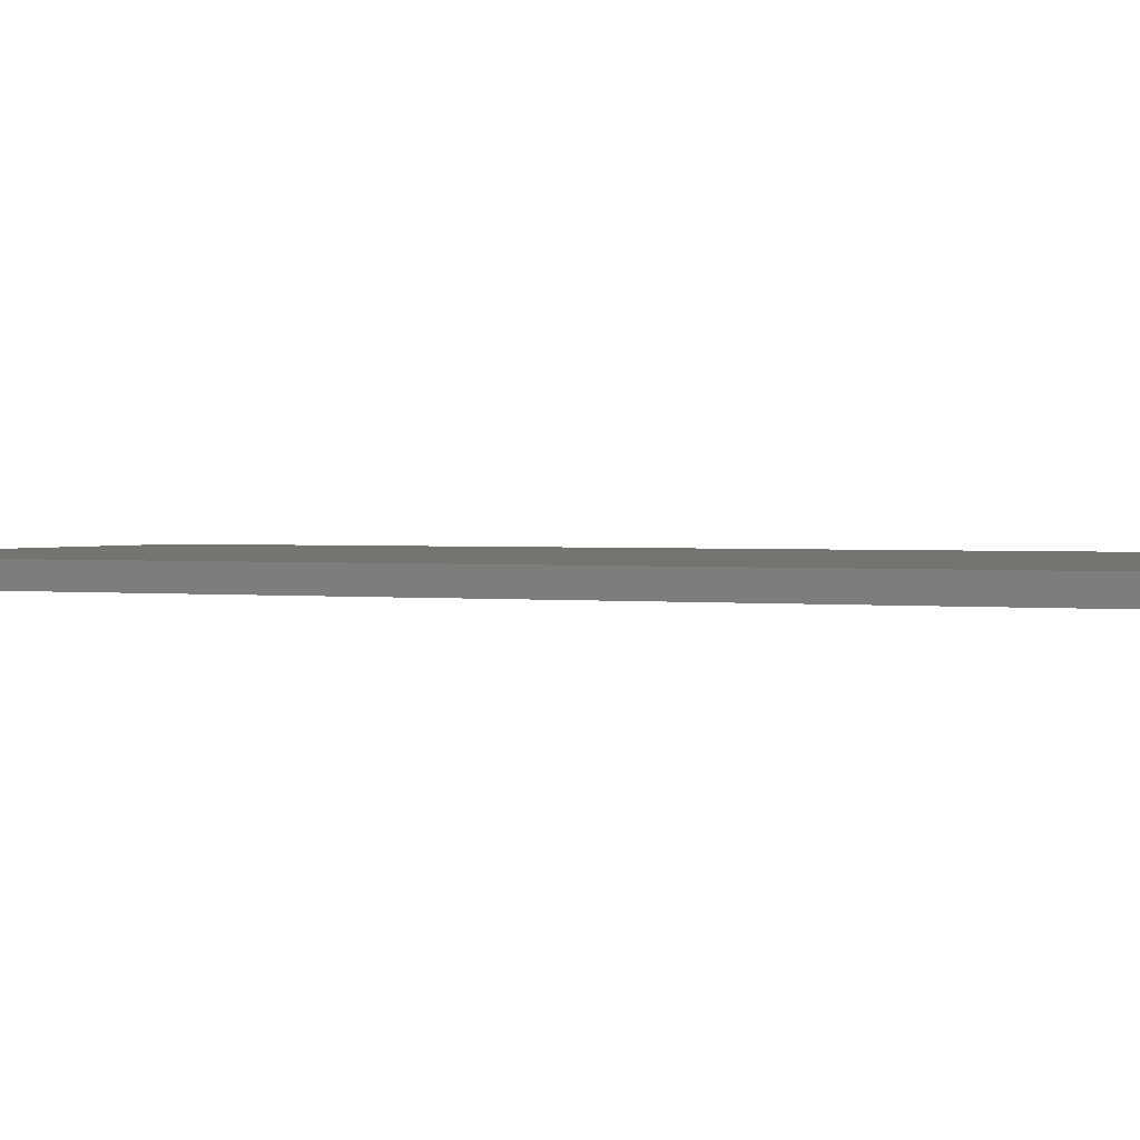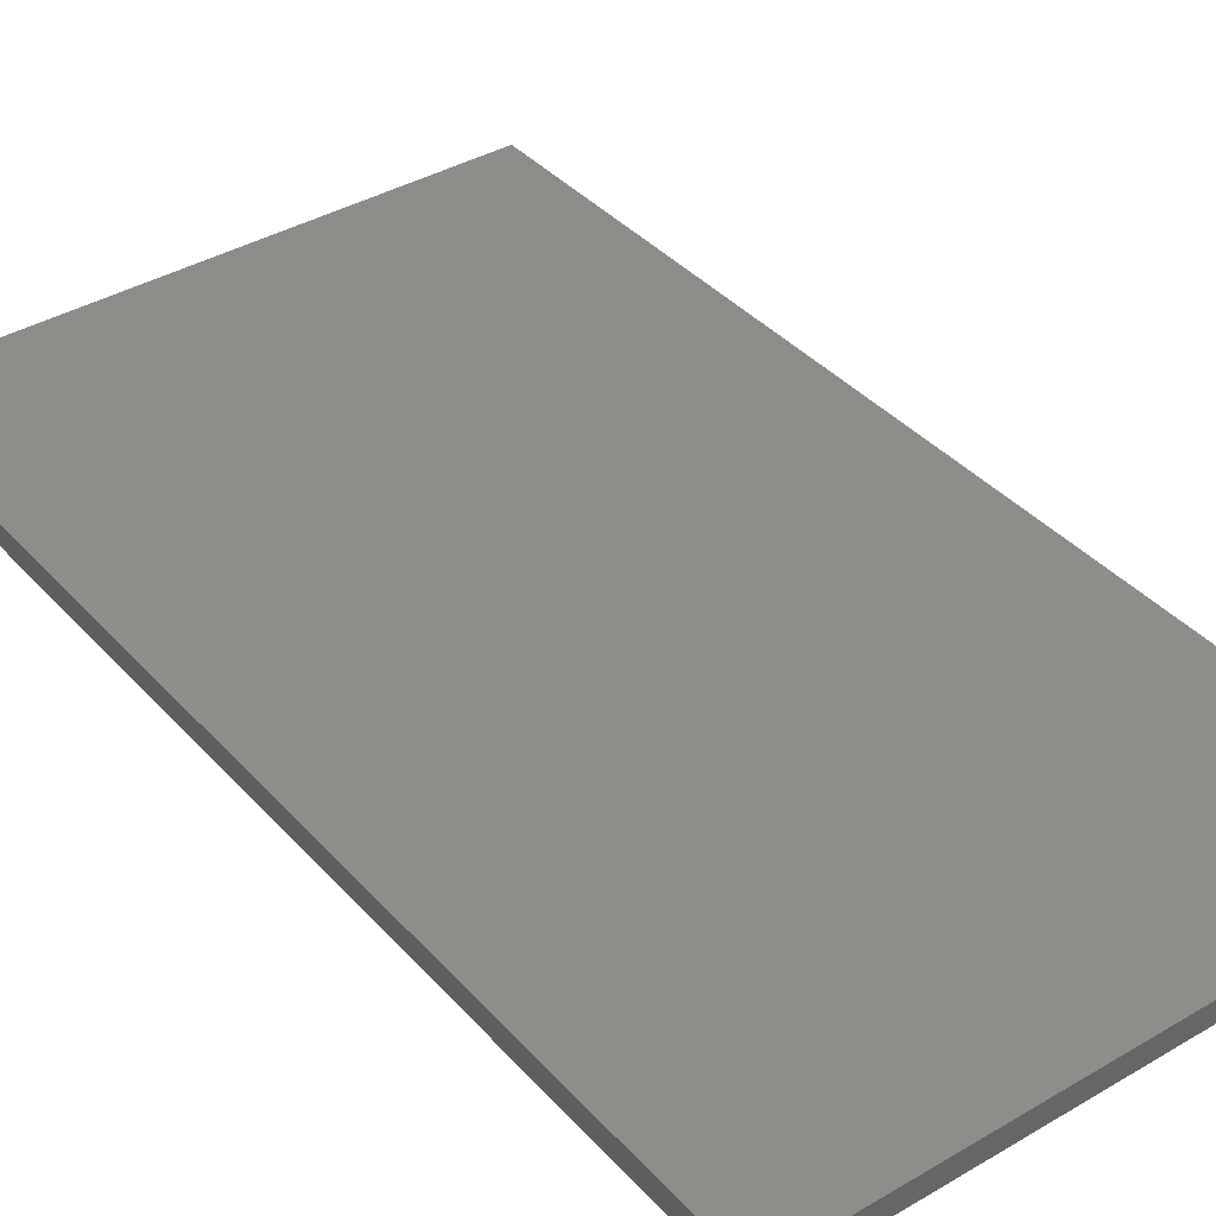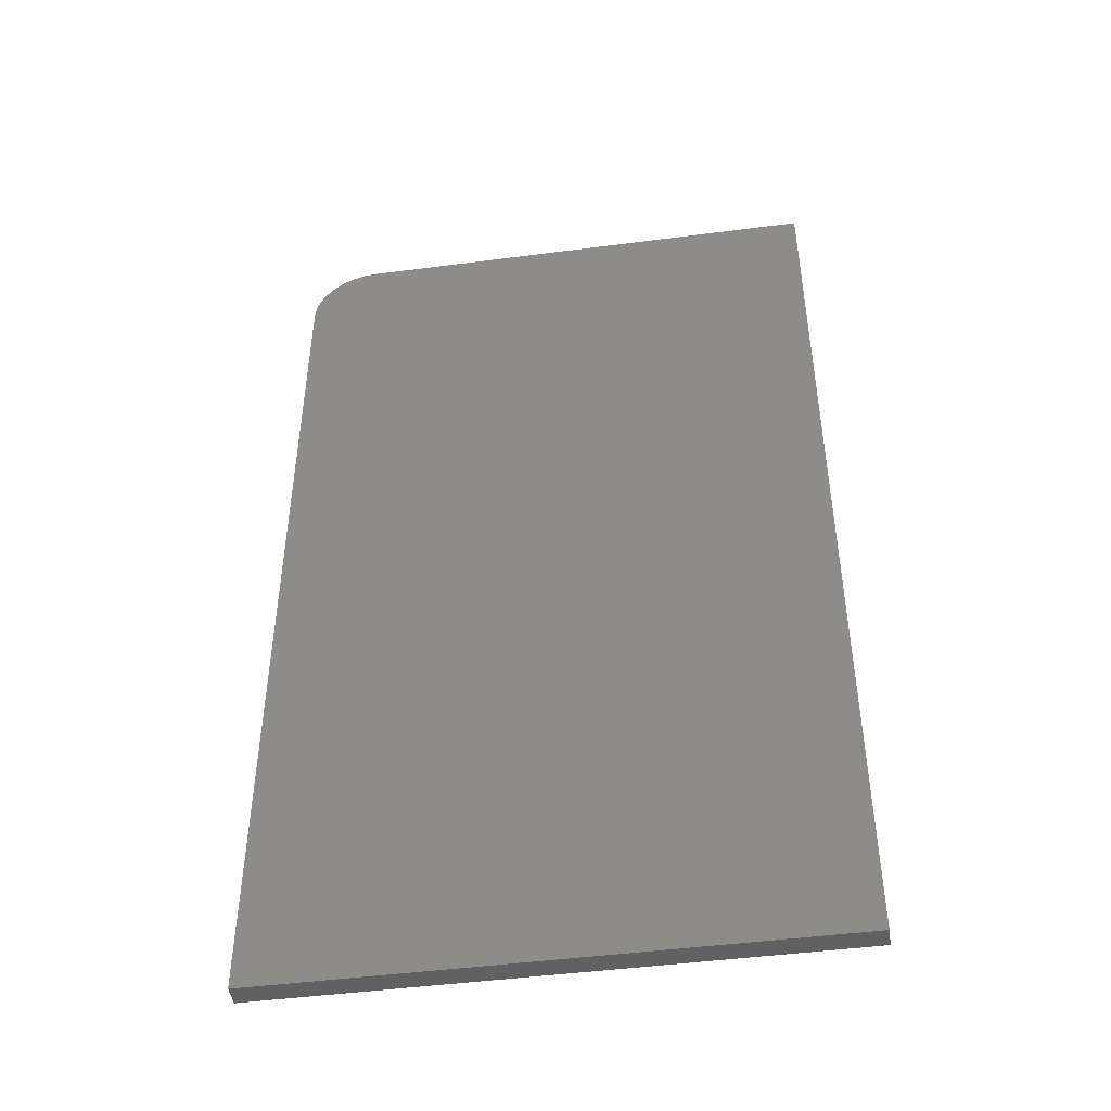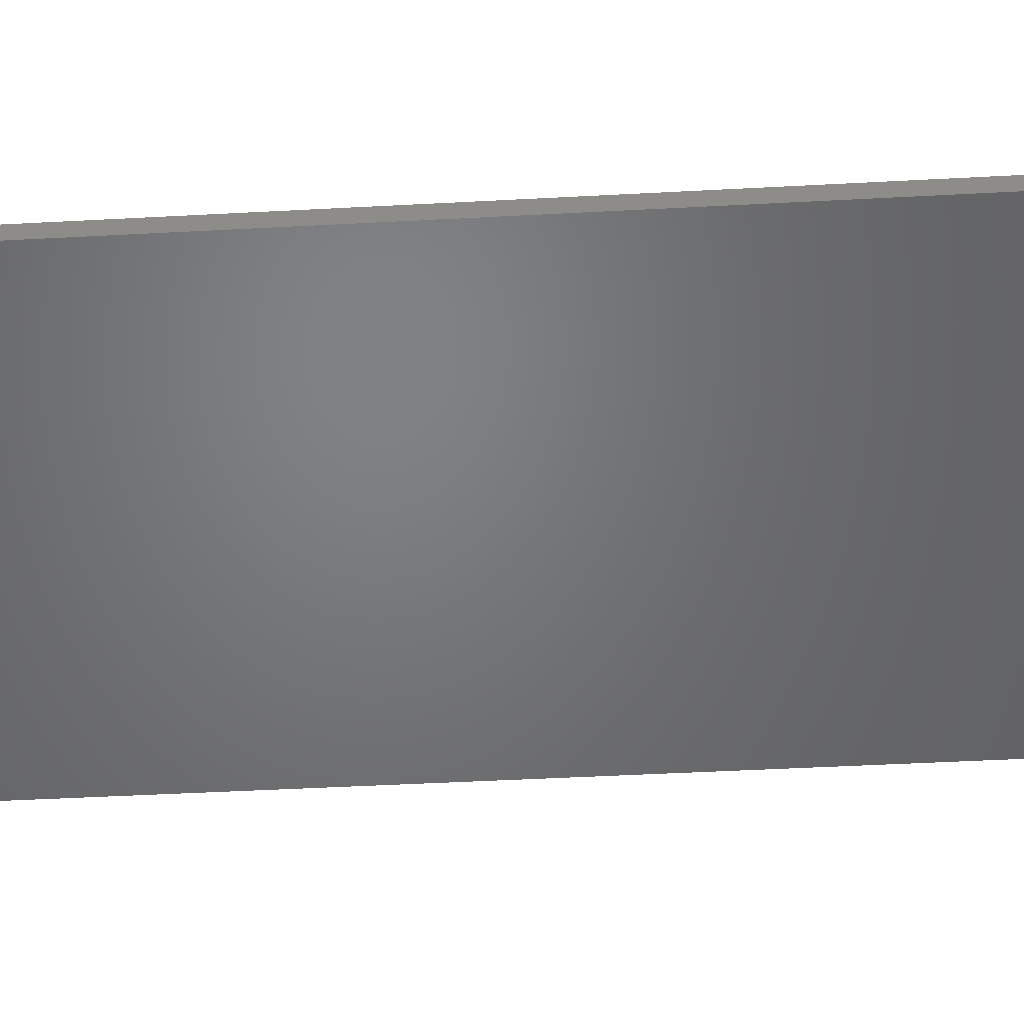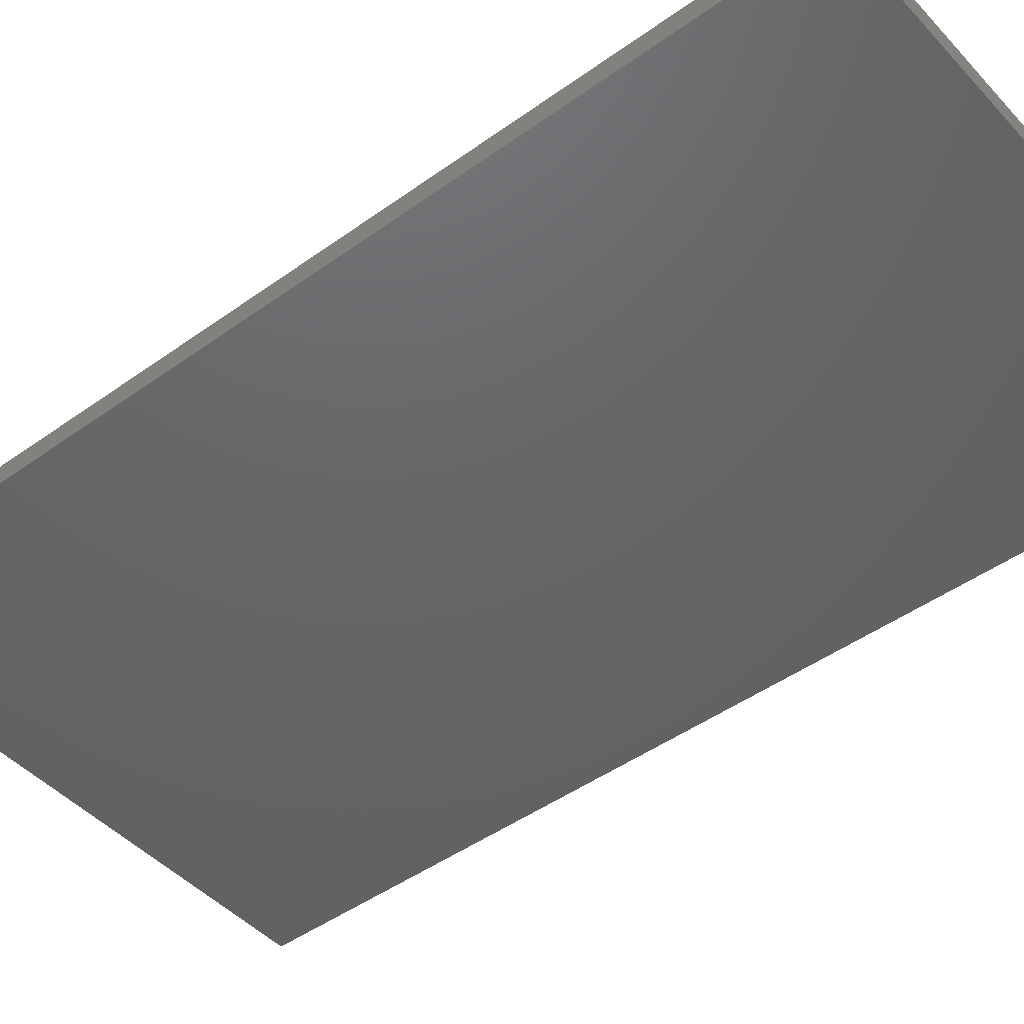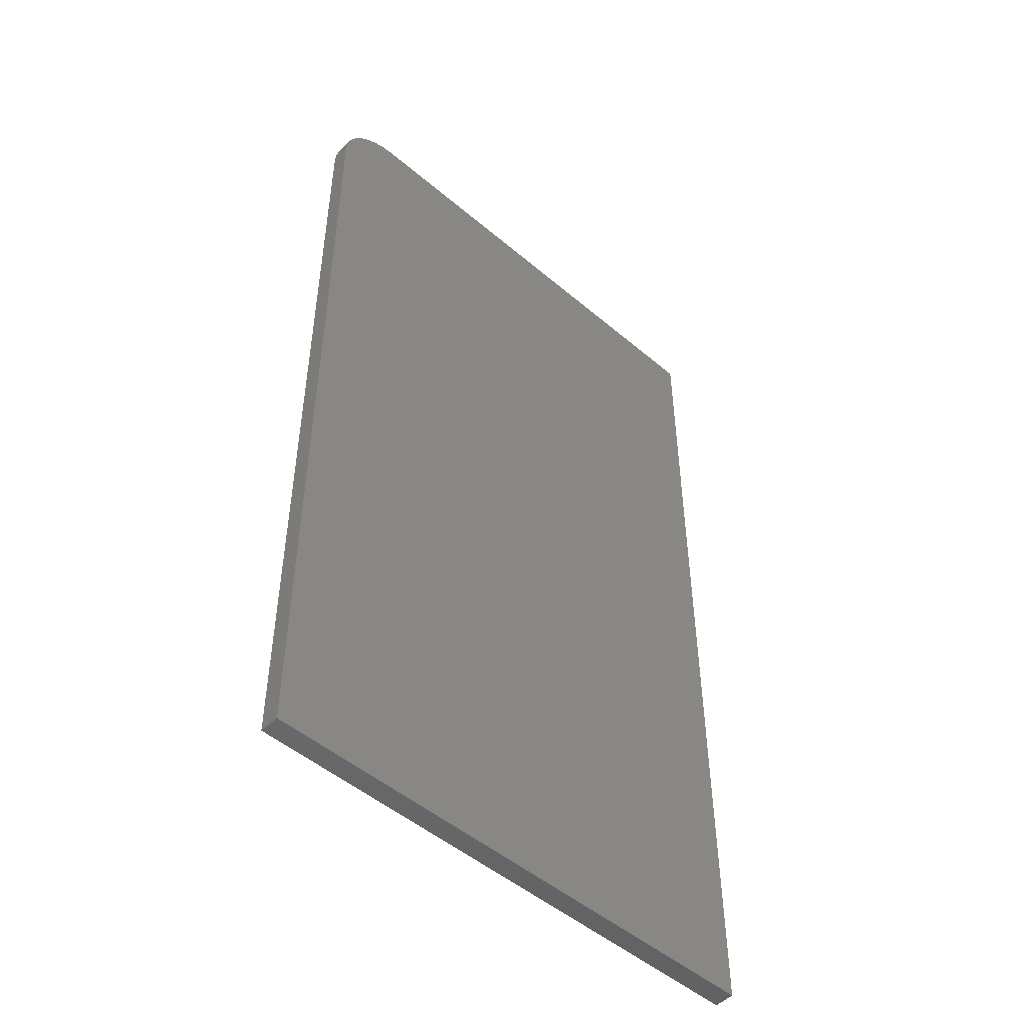
<metadata>
{"format":"stl","ext":"stl","renderer":"f3d","projection":"perspective","resolution":1024,"background":"white","views":[{"elev":1.4,"azim":-64.3,"up":"+Y"},{"elev":38.4,"azim":-36.7,"up":"+Y"},{"elev":-46.4,"azim":-171.5,"up":"+Z"},{"elev":-50.6,"azim":-86.7,"up":"+Y"},{"elev":-45.9,"azim":129.6,"up":"+Y"},{"elev":-49.7,"azim":136.9,"up":"+Z"}]}
</metadata>
<code>
# stl→obj: 24 verts, 44 faces
v -0.4219 0.03125 0.75
v 0.3134 0.03125 0.75
v 0.3332 0.03125 0.748
v 0.3523 0.03125 0.7423
v 0.3698 0.03125 0.7329
v 0.3852 0.03125 0.7203
v 0.3979 0.03125 0.7049
v 0.4072 0.03125 0.6873
v 0.413 0.03125 0.6683
v 0.415 0.03125 0.6484
v 0.415 0.03125 -0.75
v -0.4219 0.03125 -0.75
v -0.4219 1.665e-16 0.75
v -0.4219 0 -0.75
v 0.415 4.645e-17 -0.75
v 0.415 2.017e-16 0.6484
v 0.413 2.038e-16 0.6683
v 0.4072 2.056e-16 0.6873
v 0.3979 2.07e-16 0.7049
v 0.3852 2.08e-16 0.7203
v 0.3698 2.086e-16 0.7329
v 0.3523 2.086e-16 0.7423
v 0.3332 2.082e-16 0.748
v 0.3134 2.073e-16 0.75
f 1 2 3
f 1 3 4
f 1 4 5
f 1 5 6
f 1 6 7
f 1 7 8
f 1 8 9
f 1 9 10
f 1 10 11
f 1 11 12
f 13 14 15
f 13 15 16
f 13 16 17
f 13 17 18
f 13 18 19
f 13 19 20
f 13 20 21
f 13 21 22
f 13 22 23
f 13 23 24
f 2 1 24
f 24 1 13
f 11 10 15
f 15 10 16
f 16 10 17
f 17 10 9
f 17 9 18
f 18 9 8
f 18 8 19
f 19 8 7
f 19 7 20
f 20 7 6
f 20 6 21
f 21 6 5
f 21 5 22
f 22 5 4
f 22 4 23
f 23 4 3
f 23 3 24
f 24 3 2
f 1 12 13
f 13 12 14
f 12 11 14
f 14 11 15

</code>
